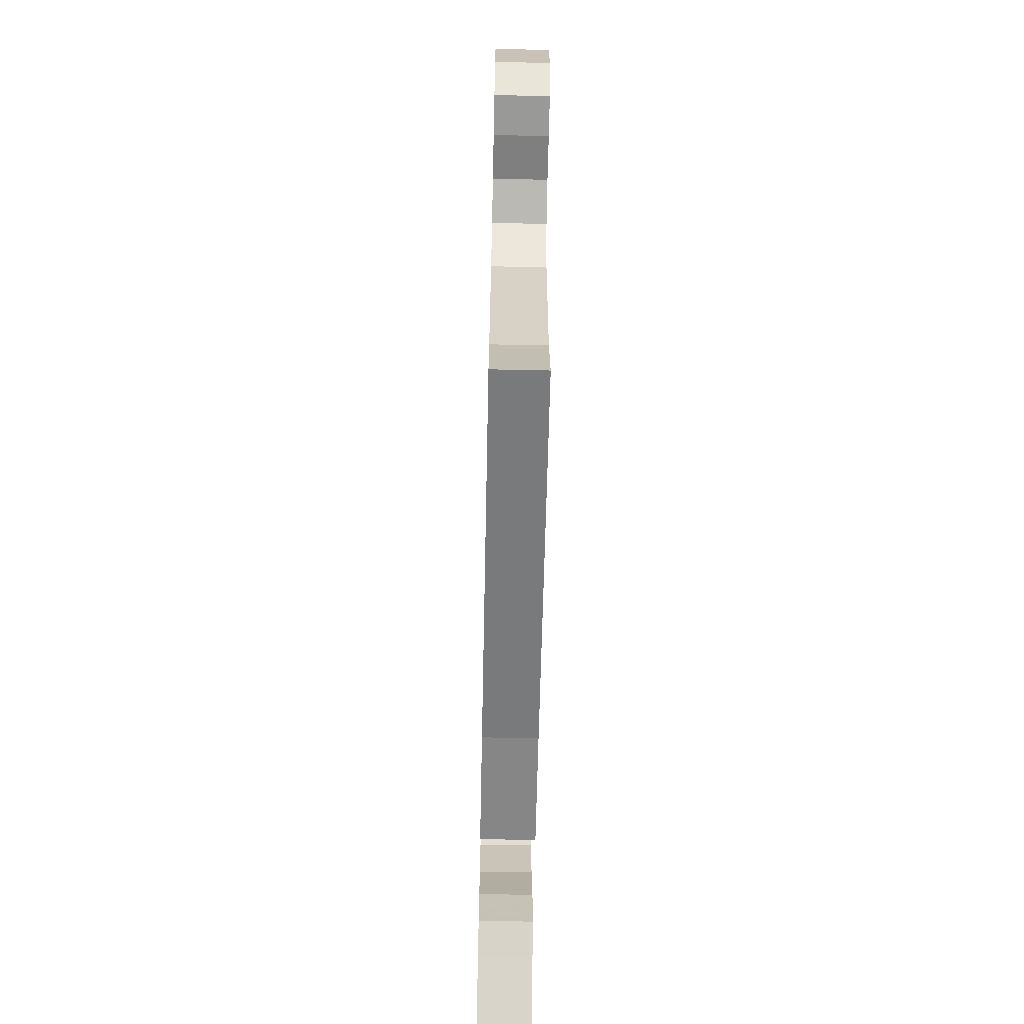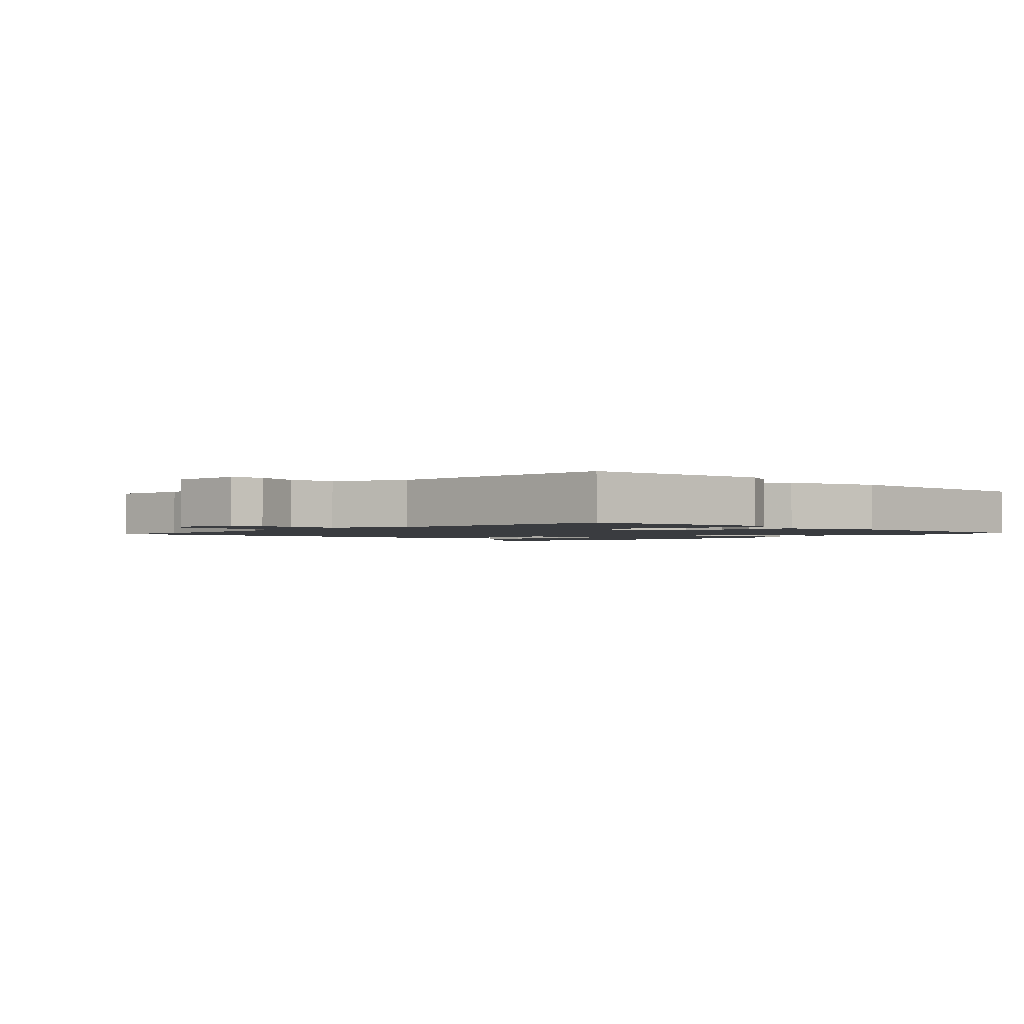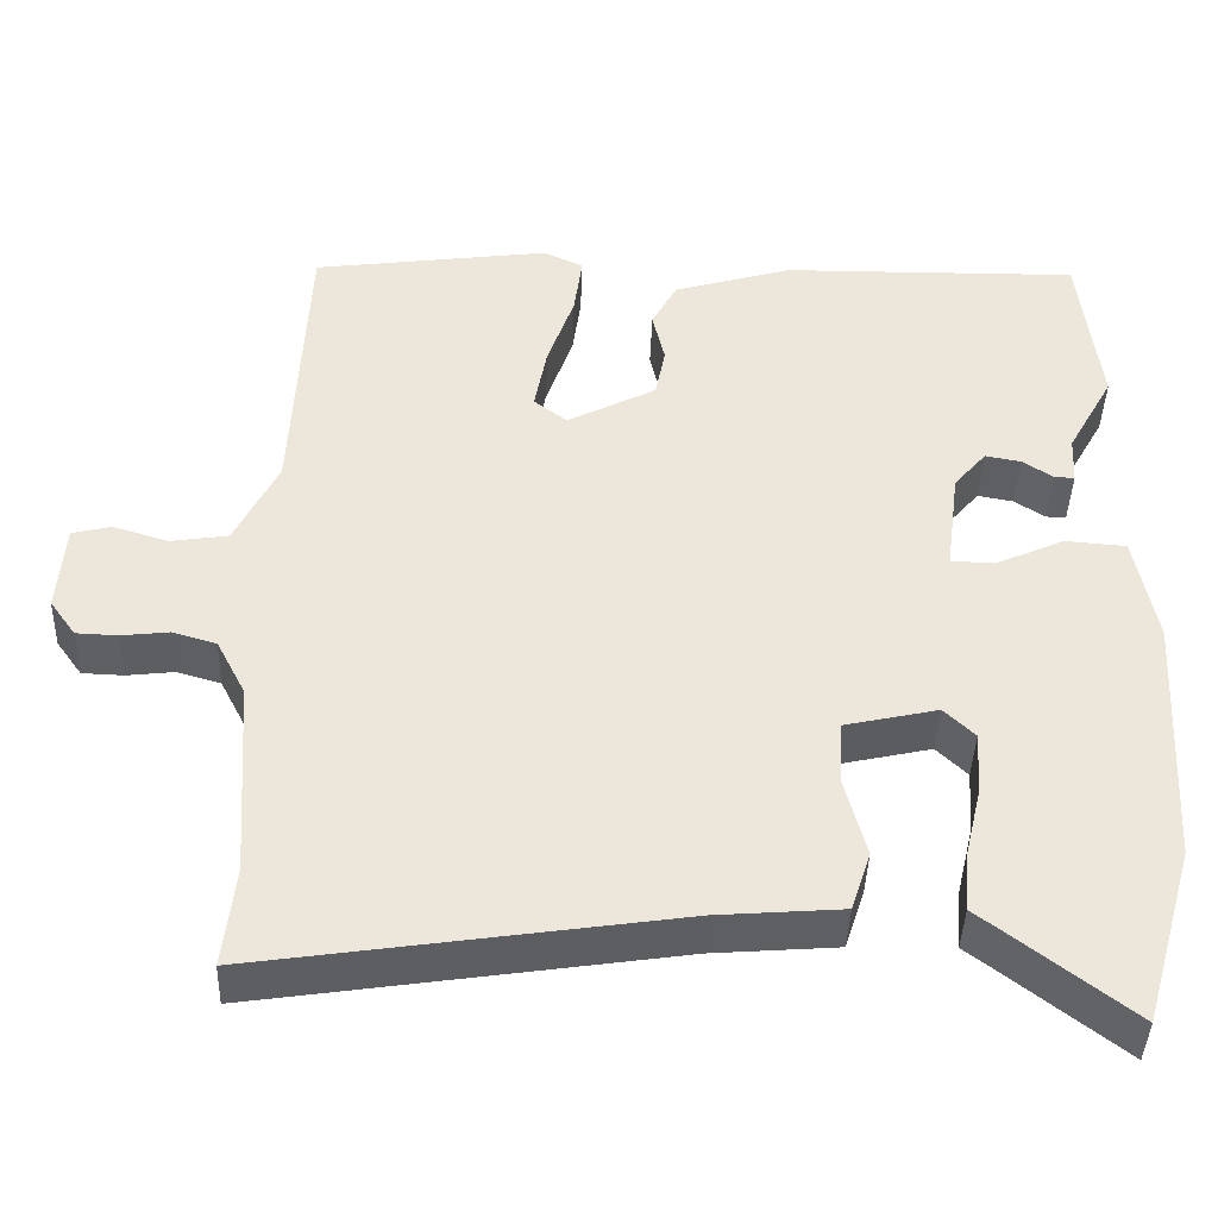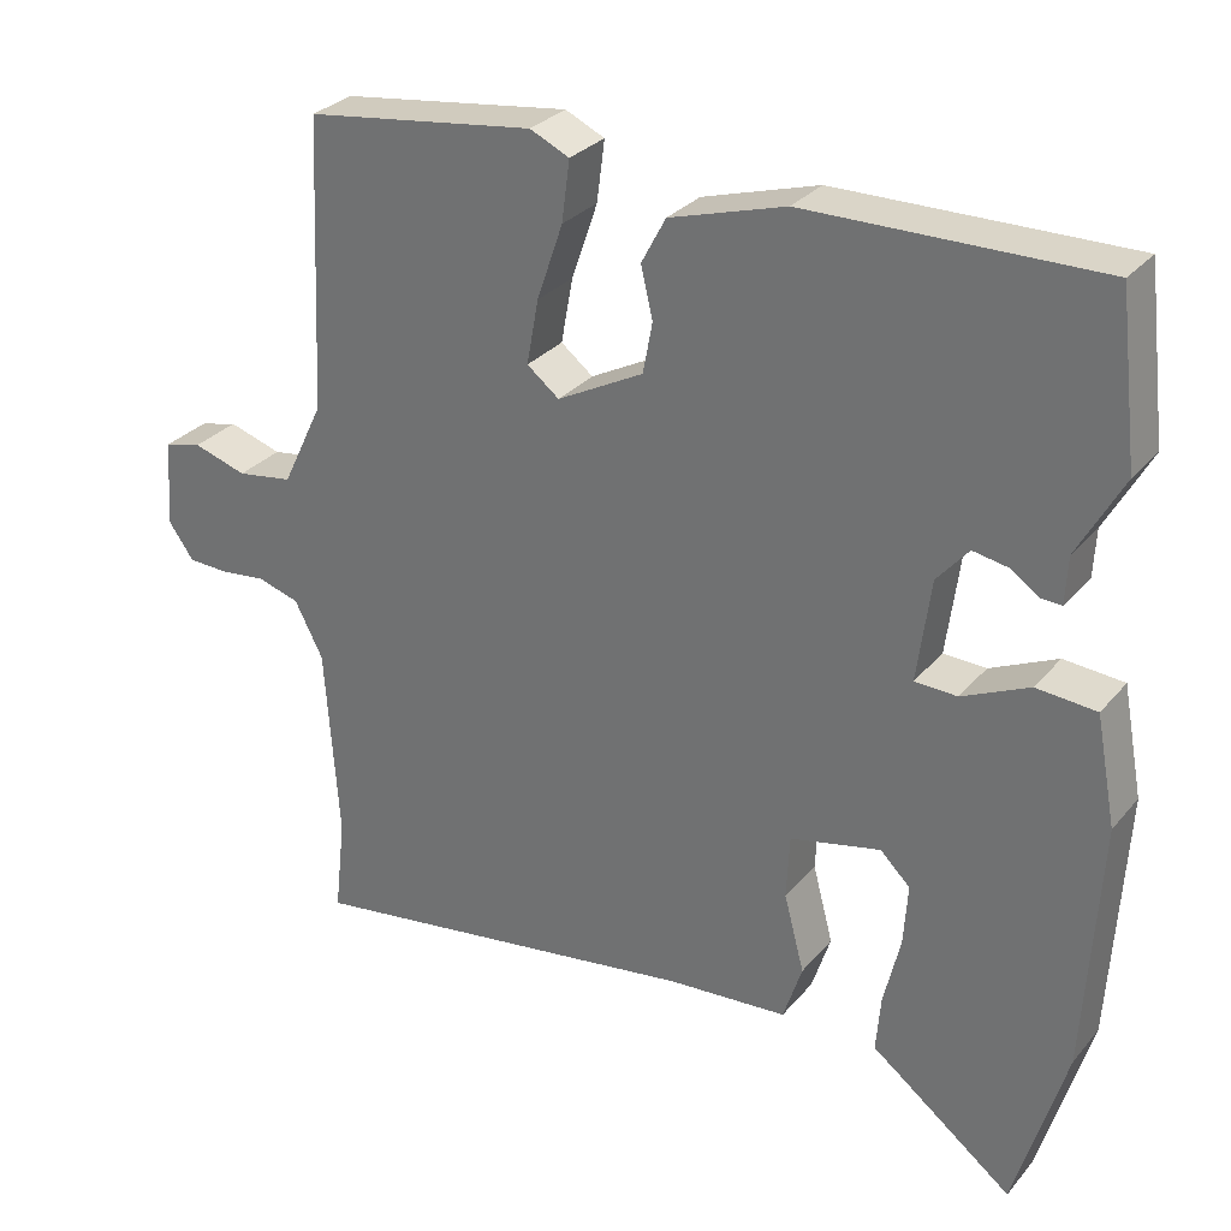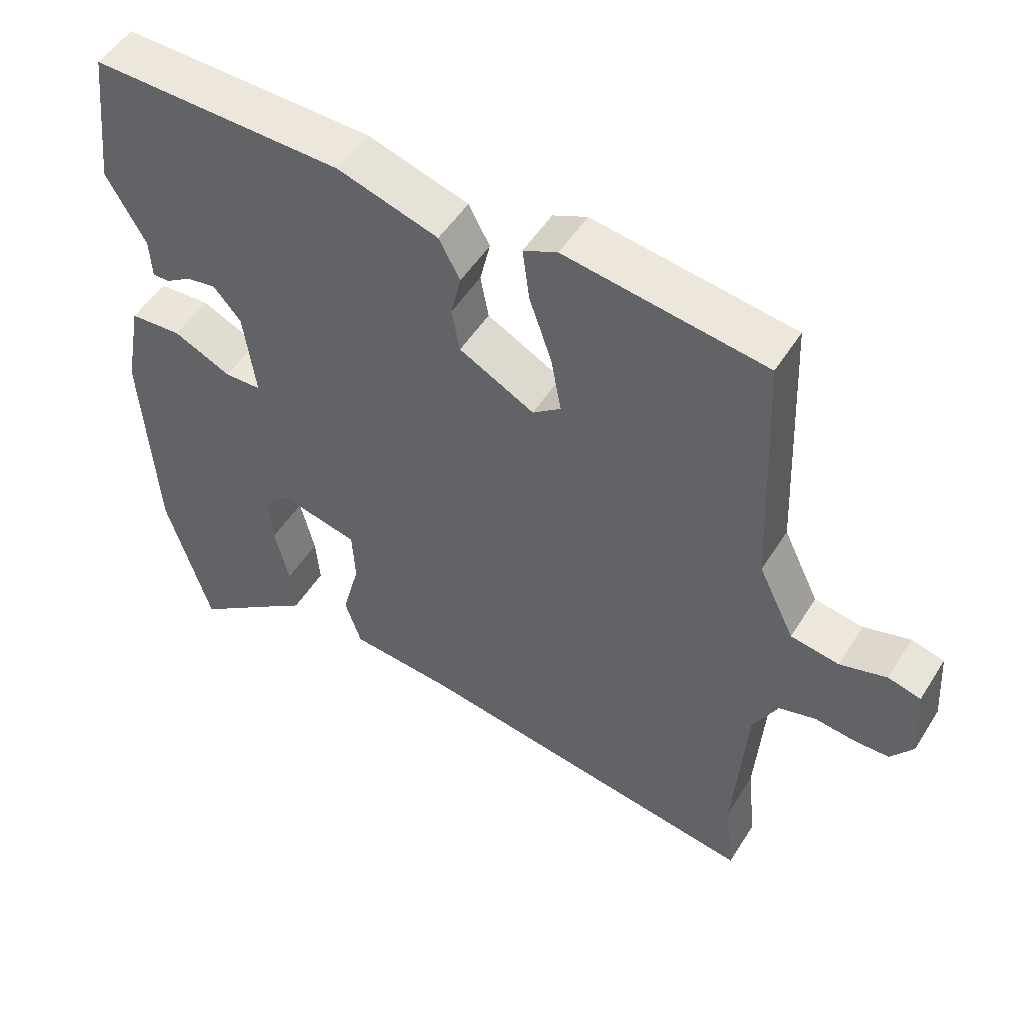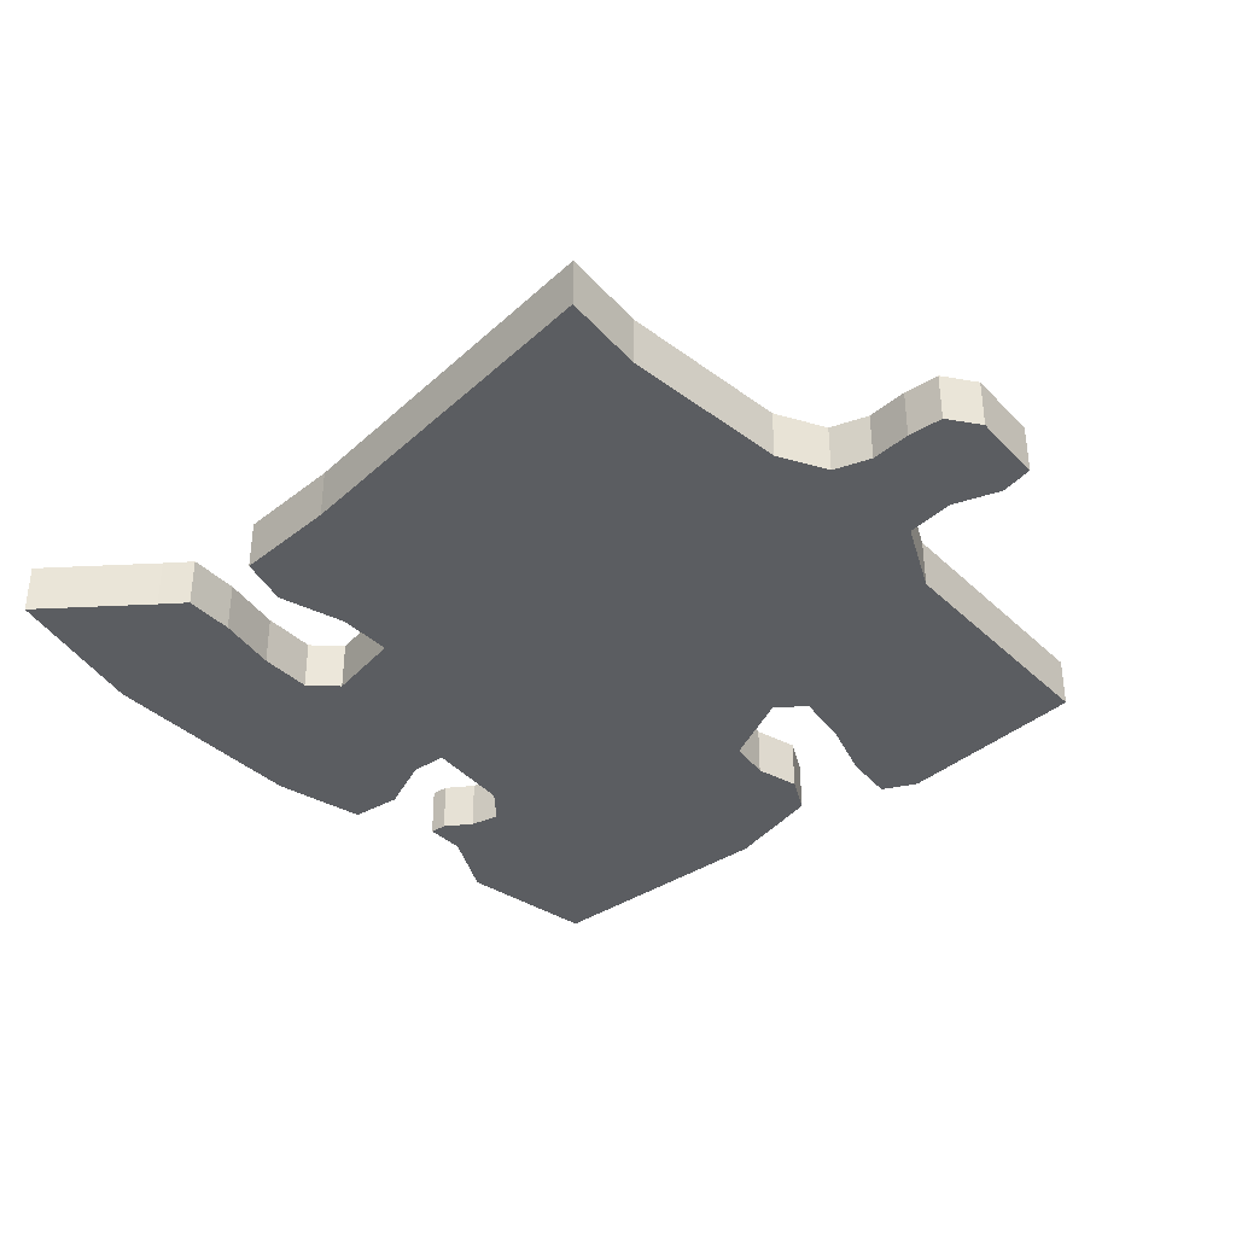
<metadata>
{"format":"obj","ext":"obj","renderer":"f3d","projection":"perspective","resolution":1024,"background":"white","views":[{"elev":-66.6,"azim":-91.2,"up":"+Z"},{"elev":-1.8,"azim":-44.5,"up":"+Y"},{"elev":-41.9,"azim":-2.0,"up":"+Z"},{"elev":29.7,"azim":32.2,"up":"+Z"},{"elev":51.5,"azim":-148.6,"up":"+Z"},{"elev":-35.6,"azim":-138.5,"up":"+Y"}]}
</metadata>
<code>
v -0.481 0.07 0.493
v -0.189 0.07 0.533
v -0.139 0.07 0.51
v -0.149 0.07 0.433
v -0.182 0.07 0.337
v -0.197 0.07 0.255
v -0.156 0.07 0.223
v -0.046 0.07 0.281
v -0.034 0.07 0.345
v -0.049 0.07 0.41
v -0.018 0.07 0.468
v 0.129 0.07 0.512
v 0.498 0.07 0.517
v 0.523 0.07 0.308
v 0.466 0.07 0.205
v 0.463 0.07 0.145
v 0.438 0.07 0.146
v 0.4 0.07 0.171
v 0.356 0.07 0.179
v 0.316 0.07 0.132
v 0.299 0.07 0.002
v 0.353 0.07 0
v 0.438 0.07 0.039
v 0.514 0.07 0.033
v 0.54 0.07 -0.104
v 0.522 0.07 -0.423
v 0.458 0.07 -0.644
v 0.313 0.07 -0.532
v 0.277 0.07 -0.505
v 0.283 0.07 -0.432
v 0.304 0.07 -0.343
v 0.309 0.07 -0.265
v 0.271 0.07 -0.228
v 0.156 0.07 -0.254
v 0.152 0.07 -0.335
v 0.178 0.07 -0.433
v 0.154 0.07 -0.507
v 0.001 0.07 -0.519
v -0.511 0.07 -0.596
v -0.497 0.07 -0.472
v -0.514 0.07 -0.224
v -0.55 0.07 -0.154
v -0.604 0.07 -0.138
v -0.663 0.07 -0.145
v -0.714 0.07 -0.143
v -0.746 0.07 -0.098
v -0.738 0.07 0.013
v -0.69 0.07 0.025
v -0.622 0.07 0.004
v -0.551 0.07 0.015
v -0.498 0.07 0.124
v -0.481 0 0.493
v -0.189 0 0.533
v -0.139 0 0.51
v -0.149 0 0.433
v -0.182 0 0.337
v -0.197 0 0.255
v -0.156 0 0.223
v -0.046 0 0.281
v -0.034 0 0.345
v -0.049 0 0.41
v -0.018 0 0.468
v 0.129 0 0.512
v 0.498 0 0.517
v 0.523 0 0.308
v 0.466 0 0.205
v 0.463 0 0.145
v 0.438 0 0.146
v 0.4 0 0.171
v 0.356 0 0.179
v 0.316 0 0.132
v 0.299 0 0.002
v 0.353 0 0
v 0.438 0 0.039
v 0.514 0 0.033
v 0.54 0 -0.104
v 0.522 0 -0.423
v 0.458 0 -0.644
v 0.313 0 -0.532
v 0.277 0 -0.505
v 0.283 0 -0.432
v 0.304 0 -0.343
v 0.309 0 -0.265
v 0.271 0 -0.228
v 0.156 0 -0.254
v 0.152 0 -0.335
v 0.178 0 -0.433
v 0.154 0 -0.507
v 0.001 0 -0.519
v -0.511 0 -0.596
v -0.497 0 -0.472
v -0.514 0 -0.224
v -0.55 0 -0.154
v -0.604 0 -0.138
v -0.663 0 -0.145
v -0.714 0 -0.143
v -0.746 0 -0.098
v -0.738 0 0.013
v -0.69 0 0.025
v -0.622 0 0.004
v -0.551 0 0.015
v -0.498 0 0.124
f 46 47 48 49
f 46 49 50
f 43 44 45 46
f 43 46 50
f 42 43 50 51
f 38 39 40
f 38 40 41
f 35 36 37 38
f 34 35 38 41
f 33 34 41 42
f 28 29 30 31
f 28 31 32
f 27 28 32
f 26 27 32
f 25 26 32 33
f 22 23 24 25
f 21 22 25 33
f 15 16 17 18
f 15 18 19
f 14 15 19
f 13 14 19
f 12 13 19 20
f 9 10 11 12
f 8 9 12 20
f 2 3 4 5
f 51 1 2 5
f 51 5 6
f 21 33 42 51
f 7 8 20 21
f 7 21 51
f 6 7 51
f 100 99 98 97
f 101 100 97
f 97 96 95 94
f 101 97 94
f 102 101 94 93
f 91 90 89
f 92 91 89
f 89 88 87 86
f 92 89 86 85
f 93 92 85 84
f 82 81 80 79
f 83 82 79
f 83 79 78
f 83 78 77
f 84 83 77 76
f 76 75 74 73
f 84 76 73 72
f 69 68 67 66
f 70 69 66
f 70 66 65
f 70 65 64
f 71 70 64 63
f 63 62 61 60
f 71 63 60 59
f 56 55 54 53
f 56 53 52 102
f 57 56 102
f 102 93 84 72
f 72 71 59 58
f 102 72 58
f 102 58 57
f 1 52 53 2
f 2 53 54 3
f 3 54 55 4
f 4 55 56 5
f 5 56 57 6
f 6 57 58 7
f 7 58 59 8
f 8 59 60 9
f 9 60 61 10
f 10 61 62 11
f 11 62 63 12
f 12 63 64 13
f 13 64 65 14
f 14 65 66 15
f 15 66 67 16
f 16 67 68 17
f 17 68 69 18
f 18 69 70 19
f 19 70 71 20
f 20 71 72 21
f 21 72 73 22
f 22 73 74 23
f 23 74 75 24
f 24 75 76 25
f 25 76 77 26
f 26 77 78 27
f 27 78 79 28
f 28 79 80 29
f 29 80 81 30
f 30 81 82 31
f 31 82 83 32
f 32 83 84 33
f 33 84 85 34
f 34 85 86 35
f 35 86 87 36
f 36 87 88 37
f 37 88 89 38
f 38 89 90 39
f 39 90 91 40
f 40 91 92 41
f 41 92 93 42
f 42 93 94 43
f 43 94 95 44
f 44 95 96 45
f 45 96 97 46
f 46 97 98 47
f 47 98 99 48
f 48 99 100 49
f 49 100 101 50
f 50 101 102 51
f 51 102 52 1

</code>
